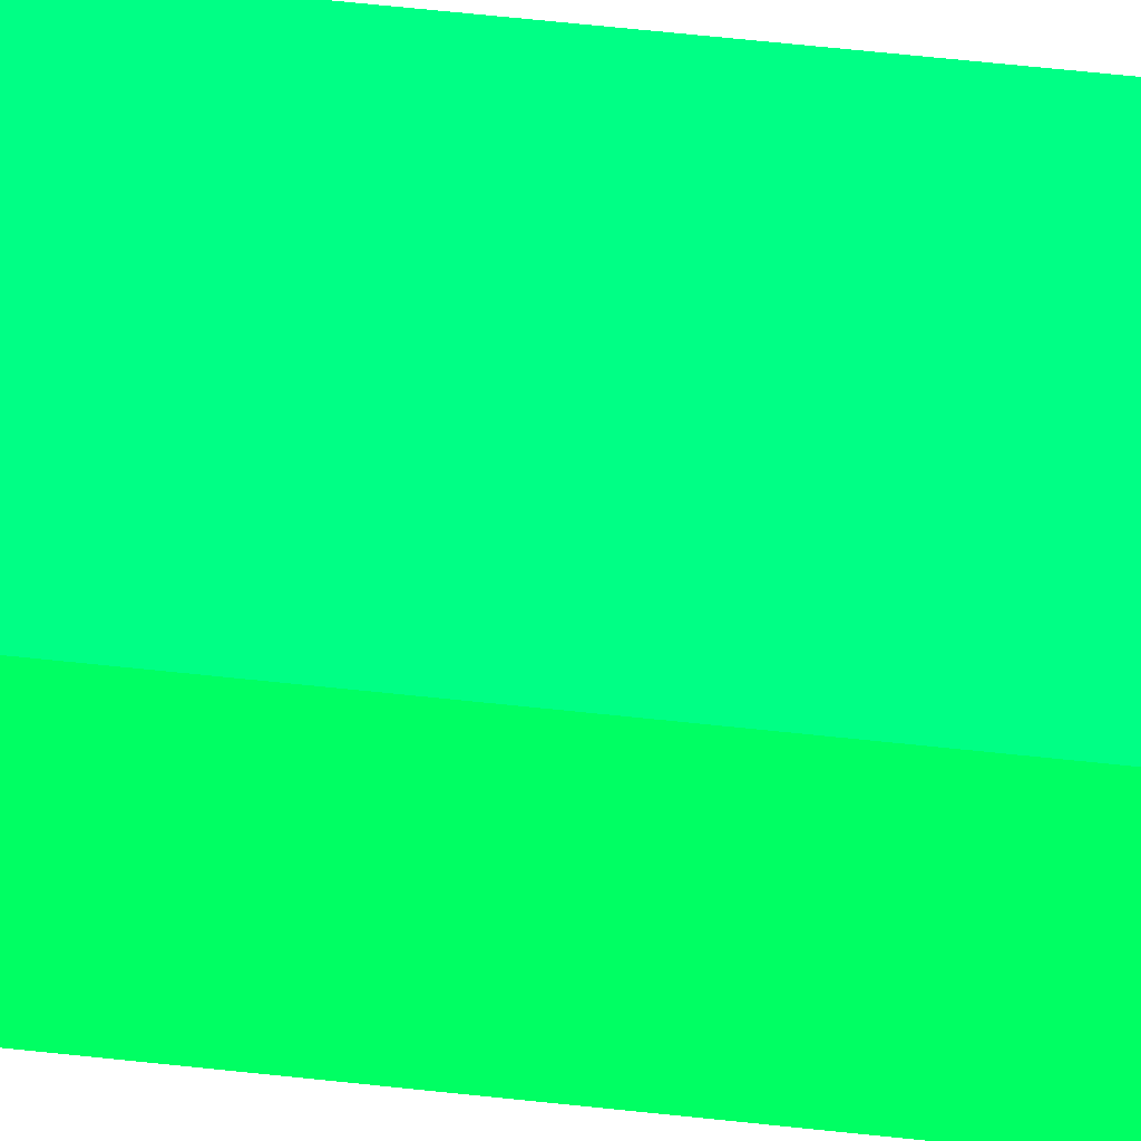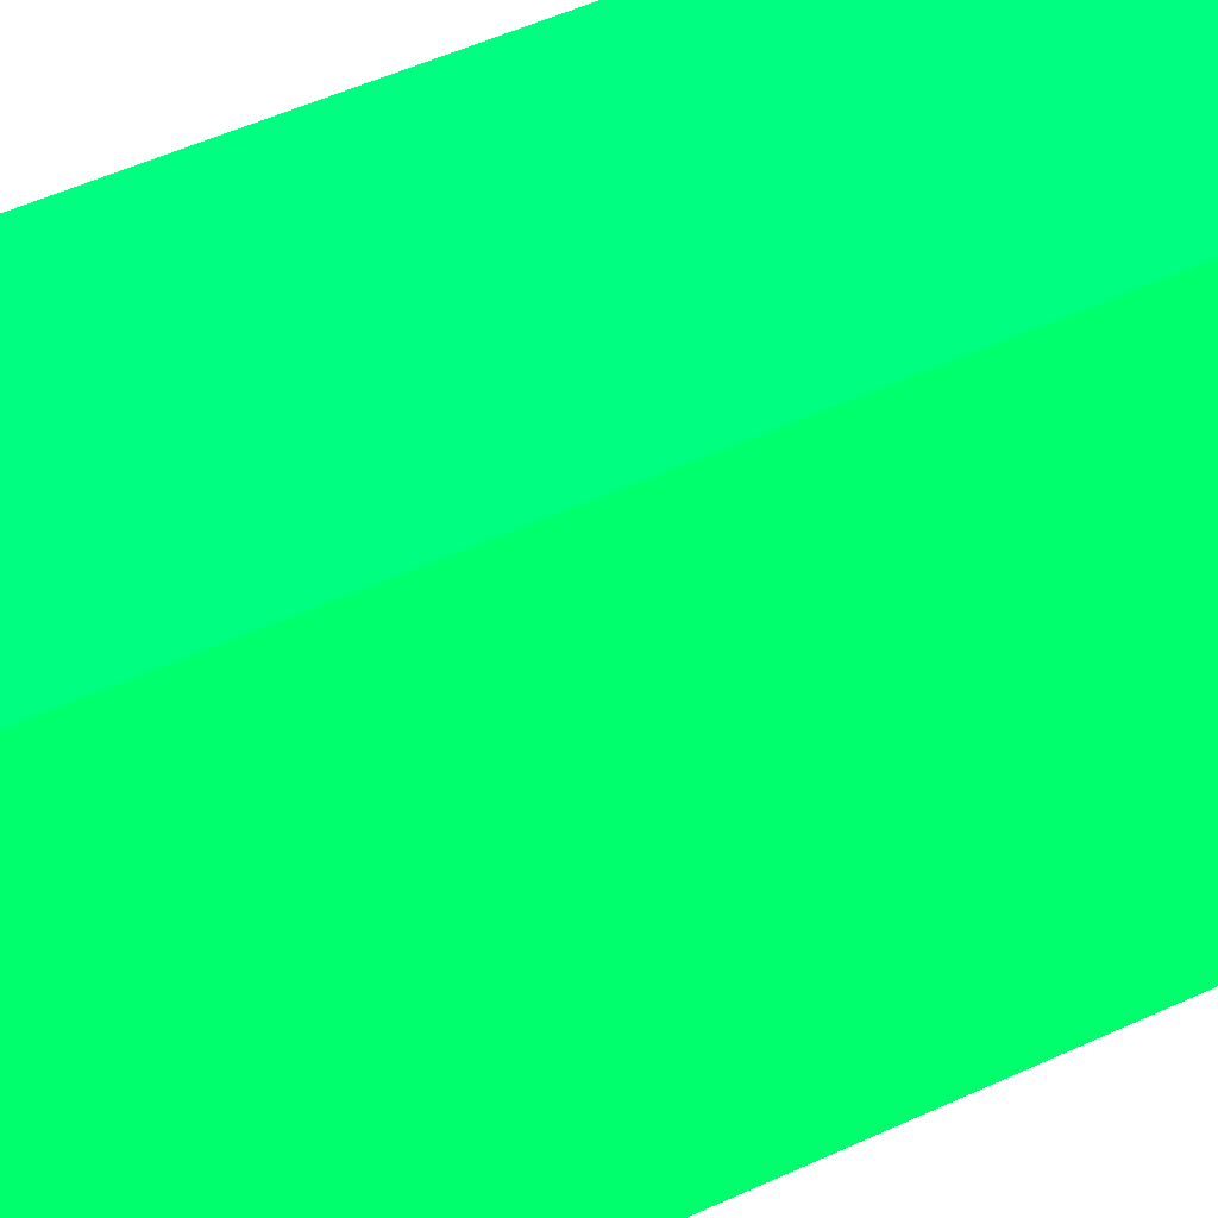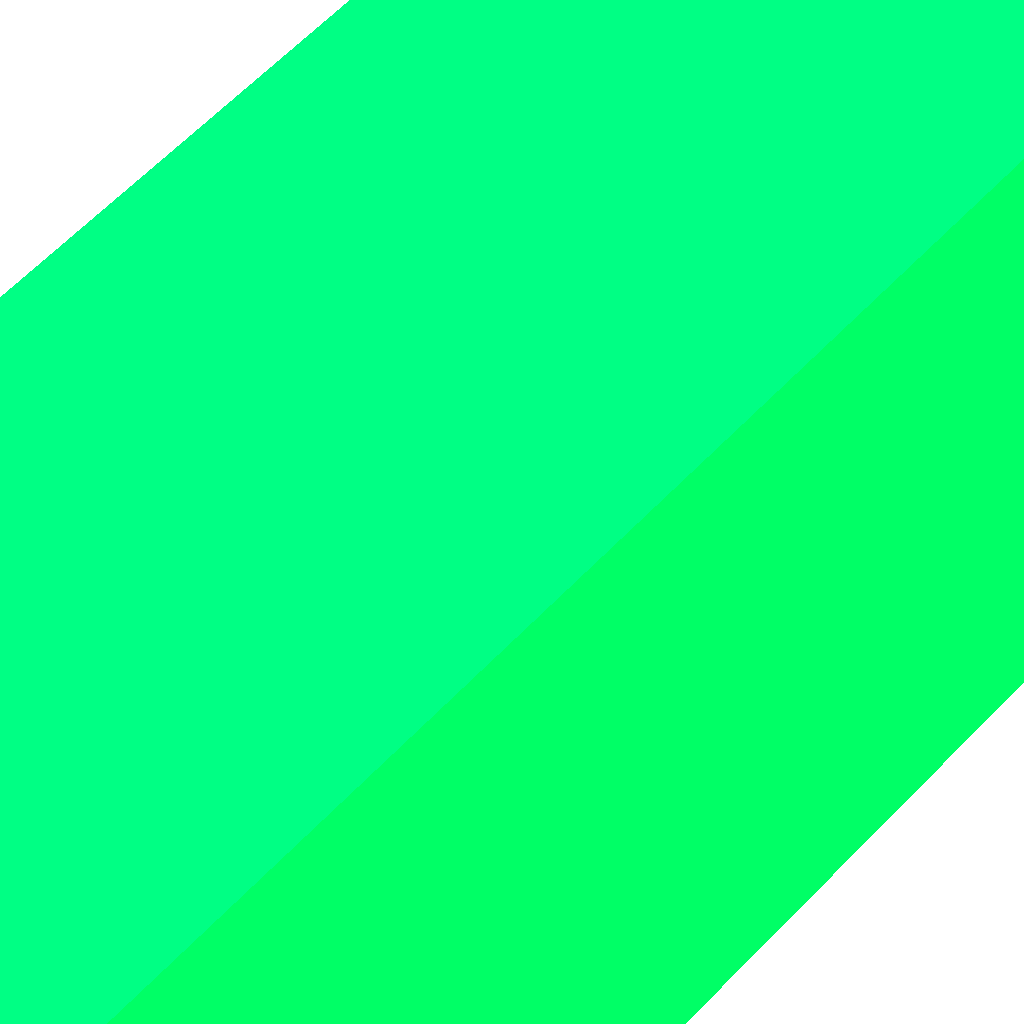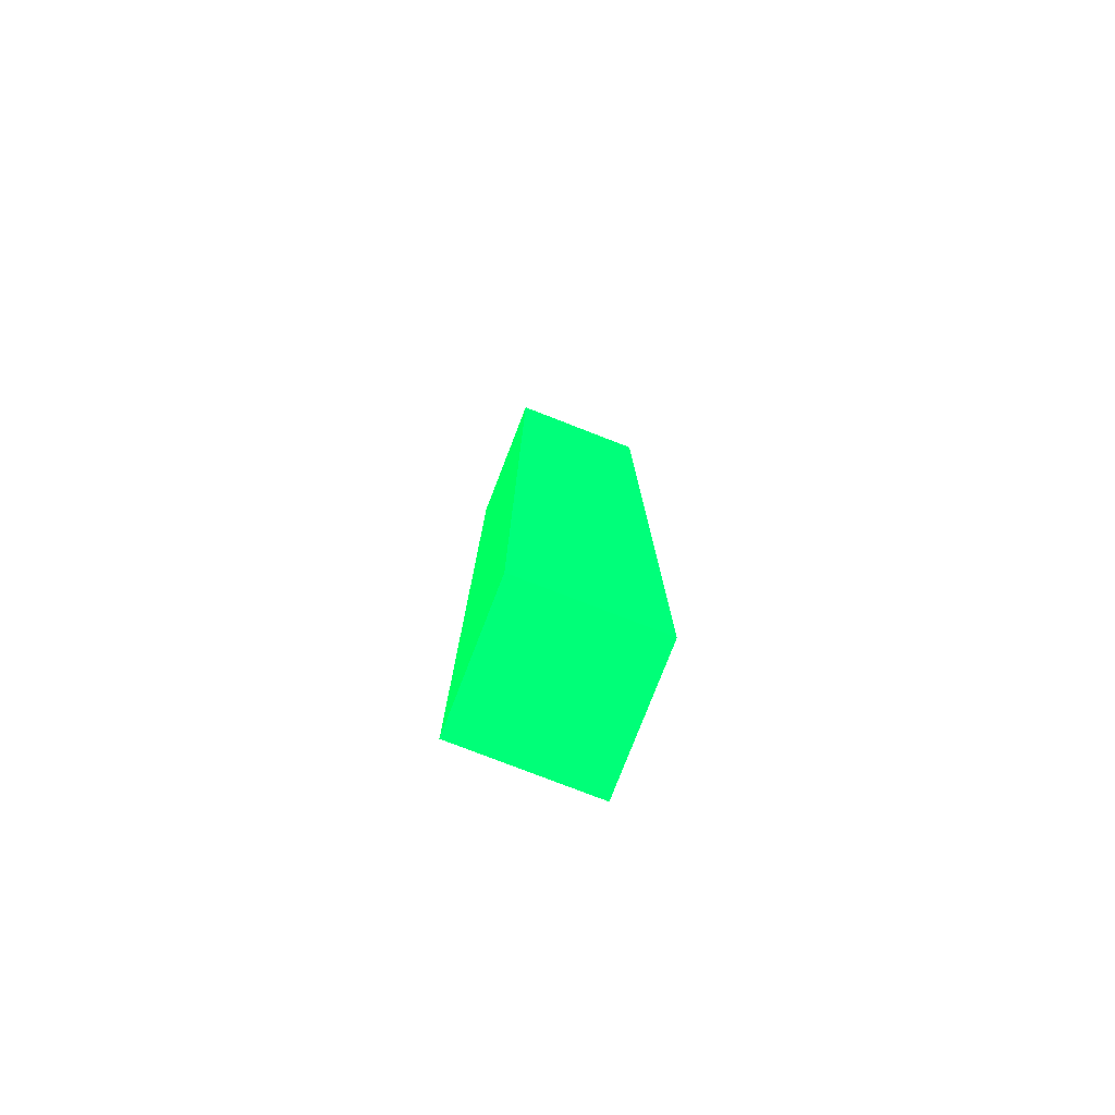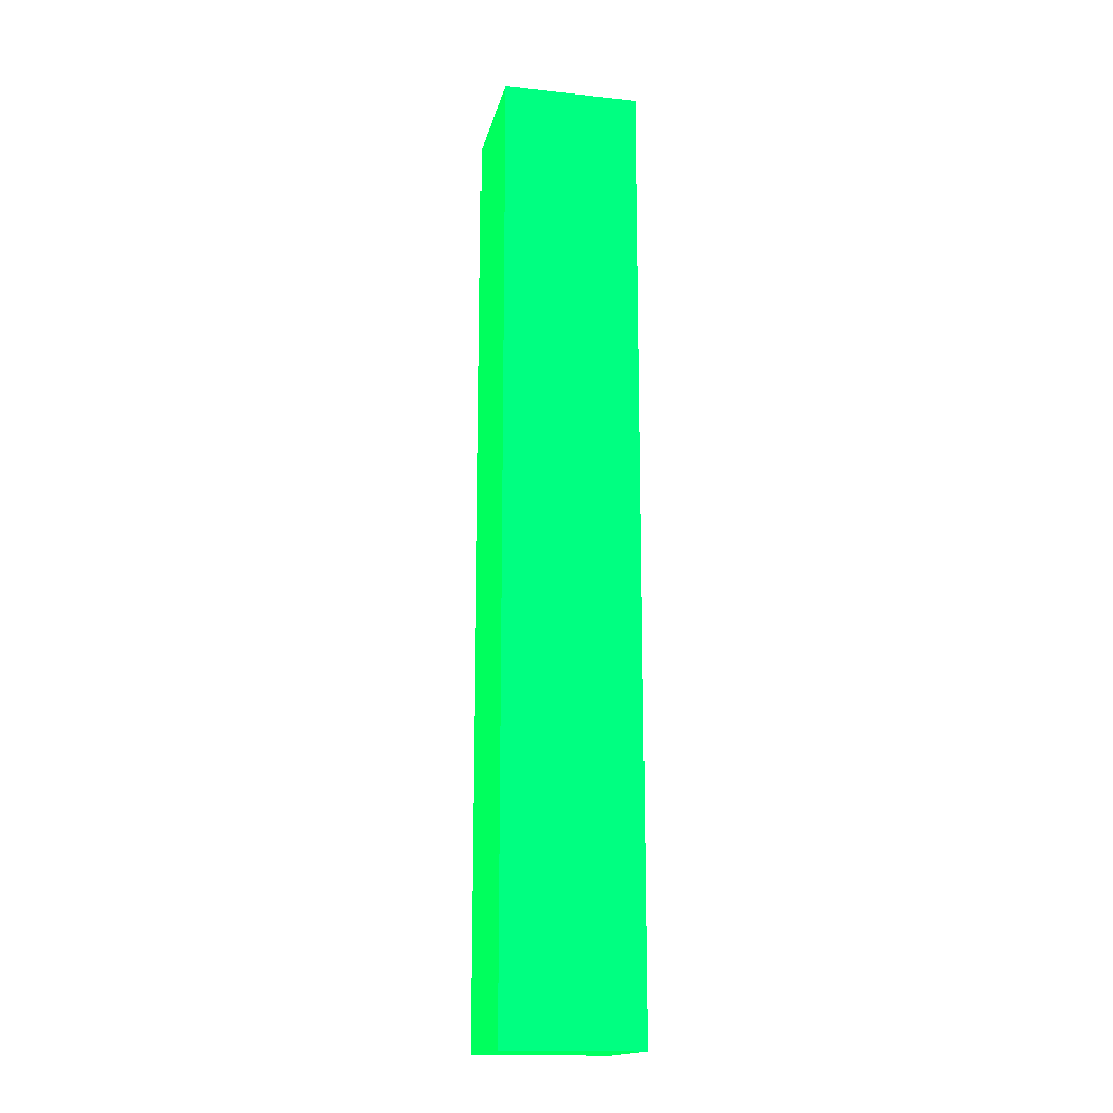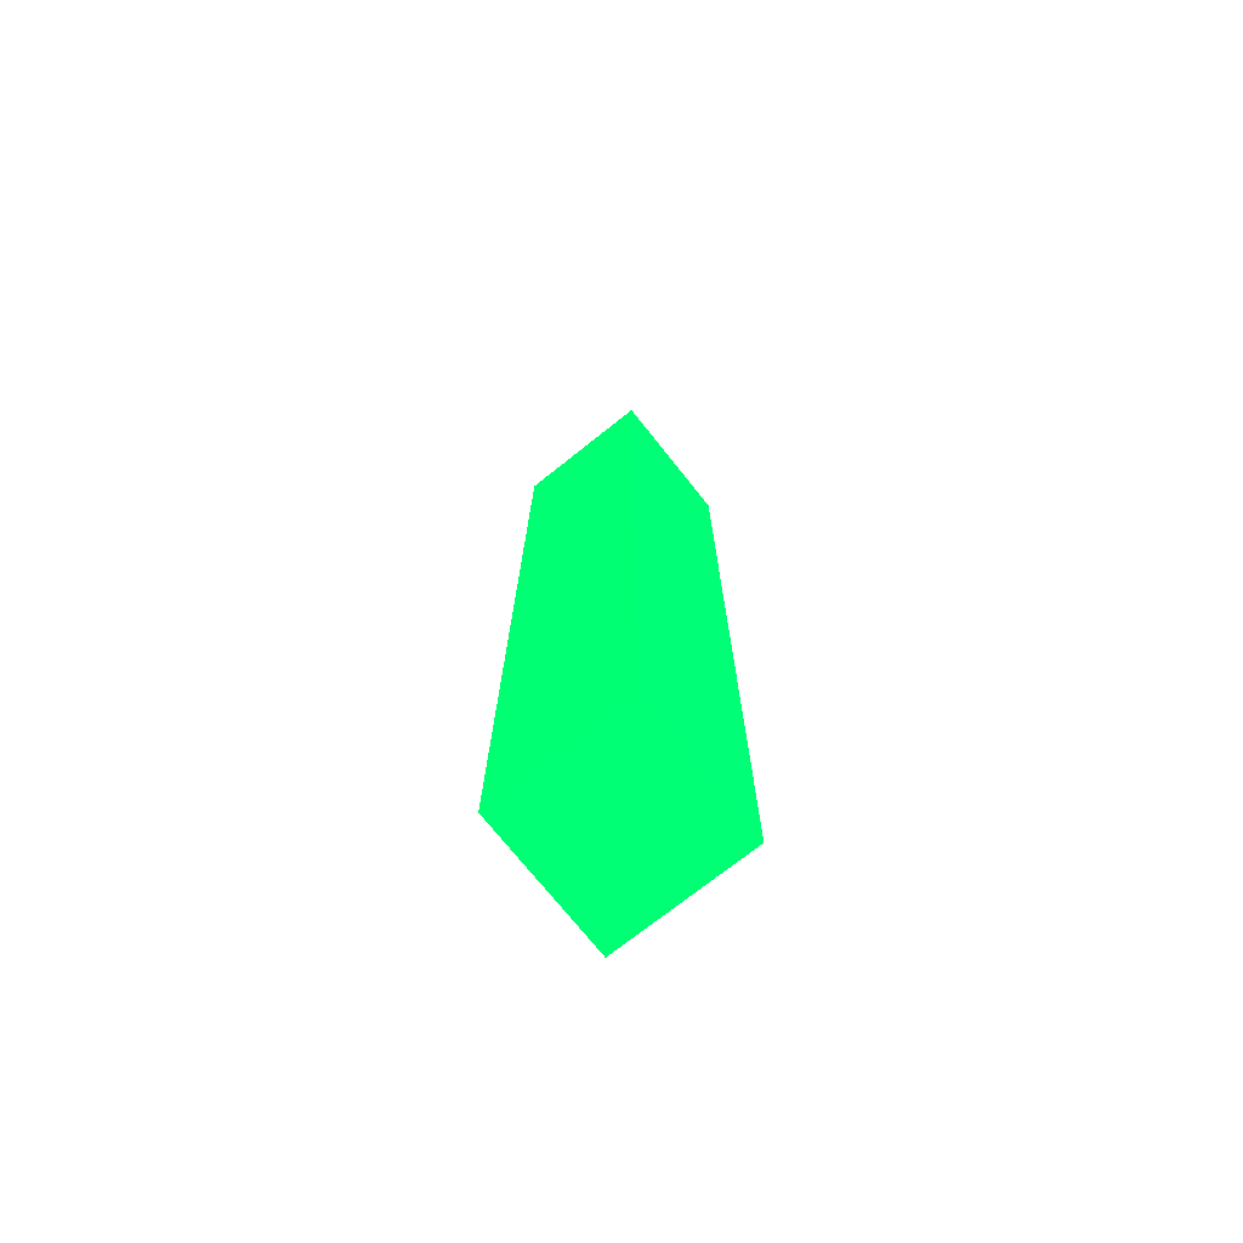
<metadata>
{"format":"obj","ext":"obj","renderer":"f3d","projection":"perspective","resolution":1024,"background":"white","views":[{"elev":58.7,"azim":96.5,"up":"+Z"},{"elev":28.5,"azim":-129.6,"up":"+Z"},{"elev":38.9,"azim":34.1,"up":"+Z"},{"elev":-78.2,"azim":68.8,"up":"+Y"},{"elev":-16.4,"azim":77.3,"up":"+Y"},{"elev":-73.1,"azim":-141.5,"up":"+Y"}]}
</metadata>
<code>
v -0.25 0.375 -0.25 1.108e-18 1 0.2833
v -1.475e-07 2.12 -0.25 0 1 0.2833
v -0.25 3.865 -0.25 1.361e-35 1 0.2833
v 0.25 0.375 -0.25 1.834e-18 1 0.2833
v 0.25 3.865 -0.25 1.594e-35 1 0.2833
v -0.25 3.865 0.25 7.525e-42 1 0.2833
v -1.097e-07 2.12 0.25 0 1 0.2833
v 0.25 3.865 0.25 9.334e-42 1 0.2833
v -0.25 0.375 0.25 1.067e-21 1 0.2833
v 0.25 0.375 0.25 2.03e-21 1 0.2833
v -0.25 0.375 -0.25 1.108e-18 1 0.2833
v -0.25 3.865 -0.25 1.361e-35 1 0.2833
v 0.25 0.375 -0.25 1.834e-18 1 0.2833
v 0.25 3.865 -0.25 1.594e-35 1 0.2833
v -0.25 3.865 0.25 7.525e-42 1 0.2833
v 0.25 3.865 0.25 9.334e-42 1 0.2833
v -0.25 0.375 0.25 1.067e-21 1 0.2833
v 0.25 0.375 0.25 2.03e-21 1 0.2833
v 0.25 0.375 -0.25 1.834e-18 1 0.2833
v -0.25 3.865 -0.25 1.361e-35 1 0.2833
v -0.25 0.375 -0.25 1.108e-18 1 0.2833
v 0.25 3.865 -0.25 1.594e-35 1 0.2833
v -0.25 3.865 0.25 7.525e-42 1 0.2833
v 0.25 3.865 0.25 9.334e-42 1 0.2833
v 0.25 0.375 0.25 2.03e-21 1 0.2833
v -0.25 0.375 0.25 1.067e-21 1 0.2833
g mmGroup0
f 3 2 1
f 2 5 4
f 3 5 2
f 1 2 4
f 9 10 7
f 6 7 8
f 7 10 8
f 6 9 7
f 17 15 12
f 17 12 11
f 16 18 13
f 16 13 14
f 23 24 22
f 23 22 20
f 25 21 19
f 25 26 21

</code>
